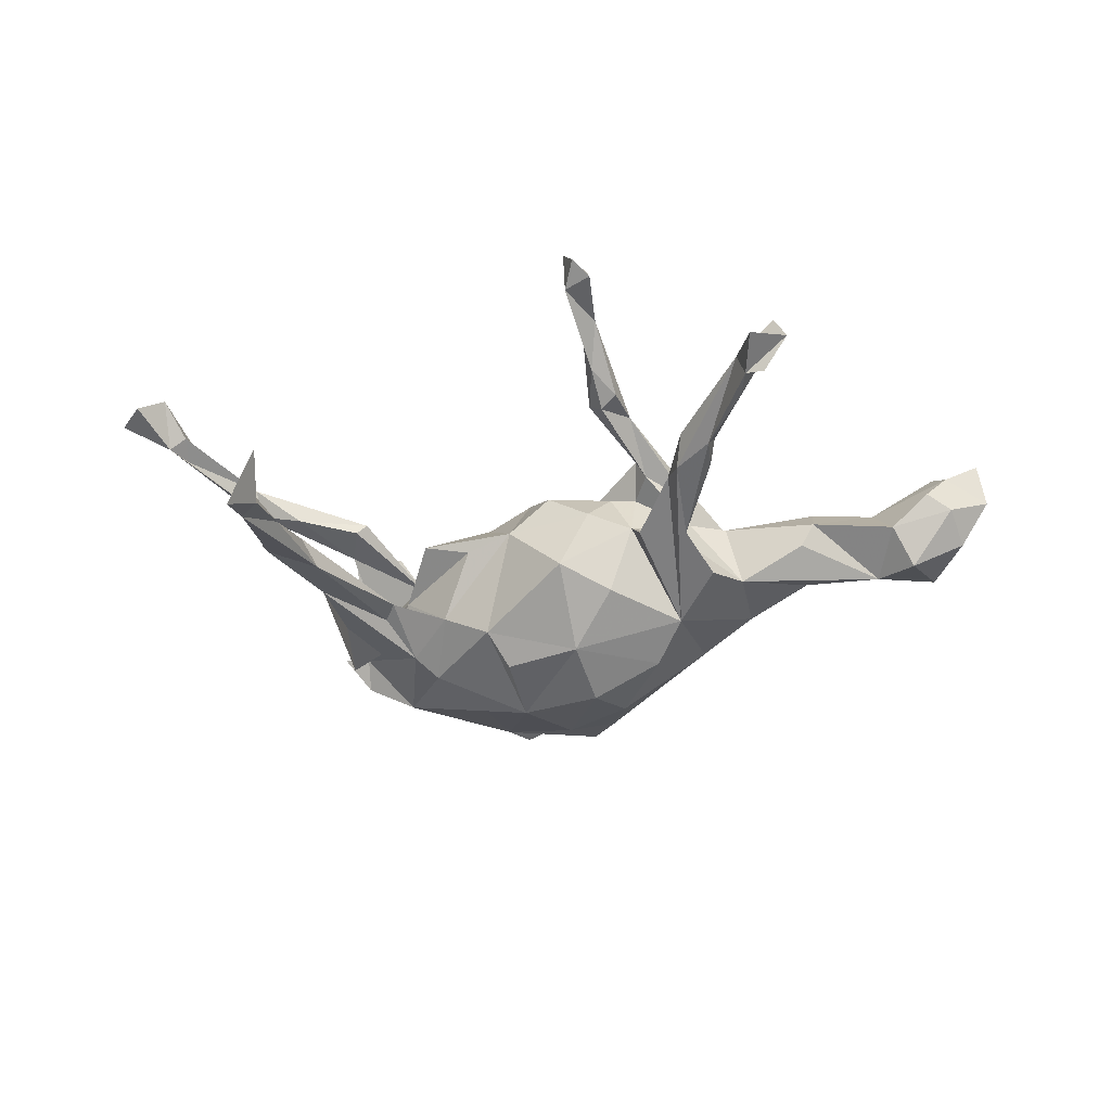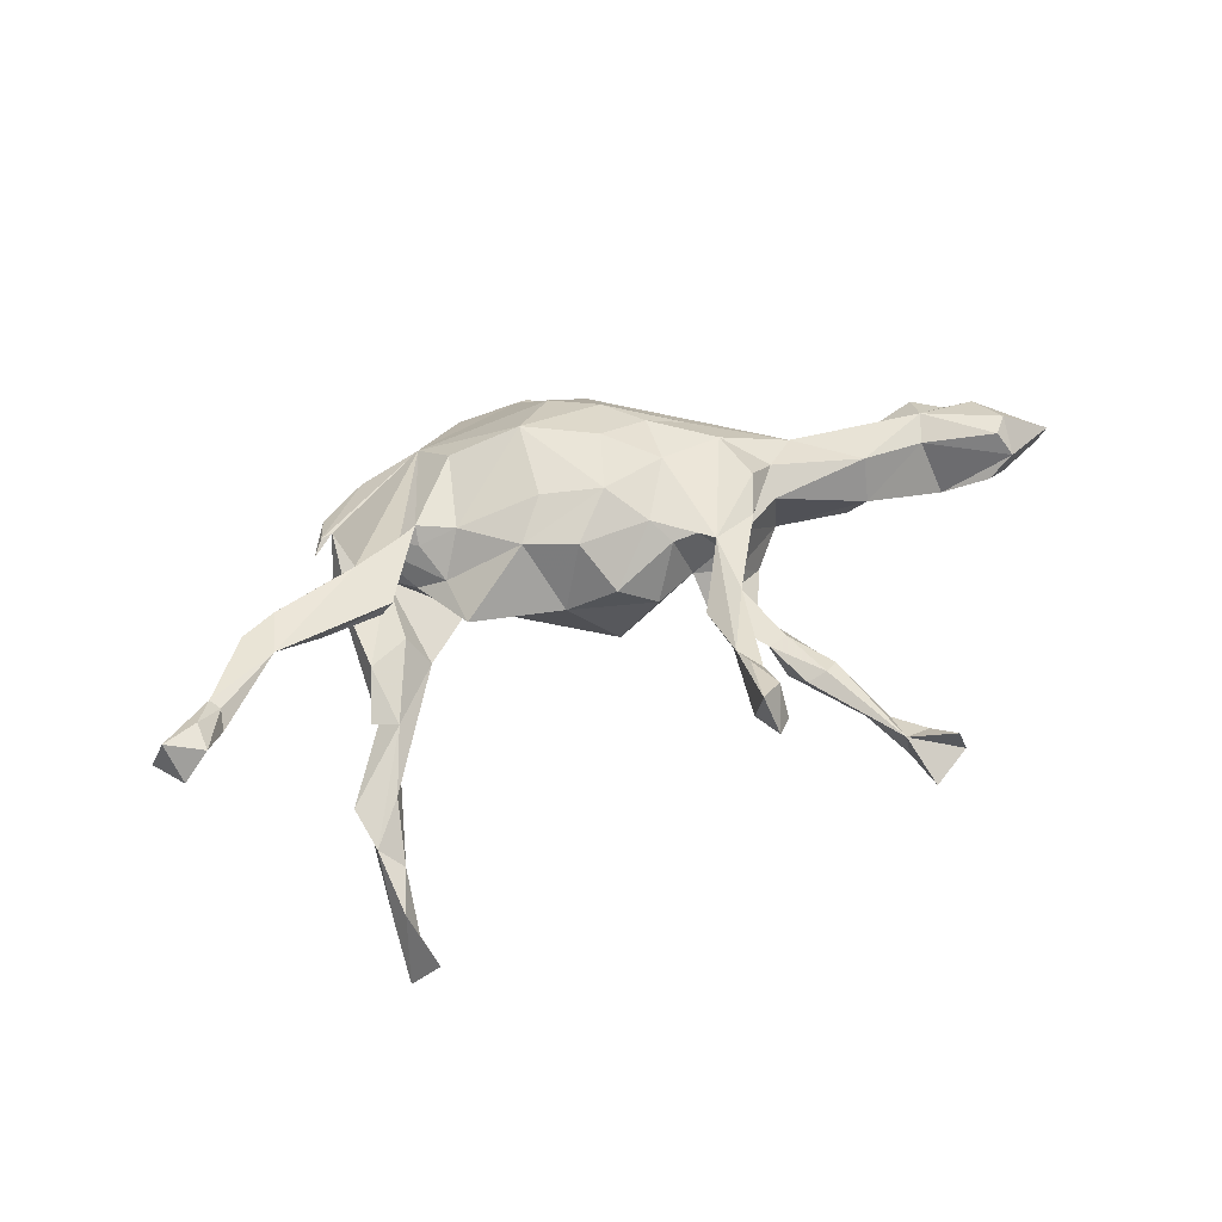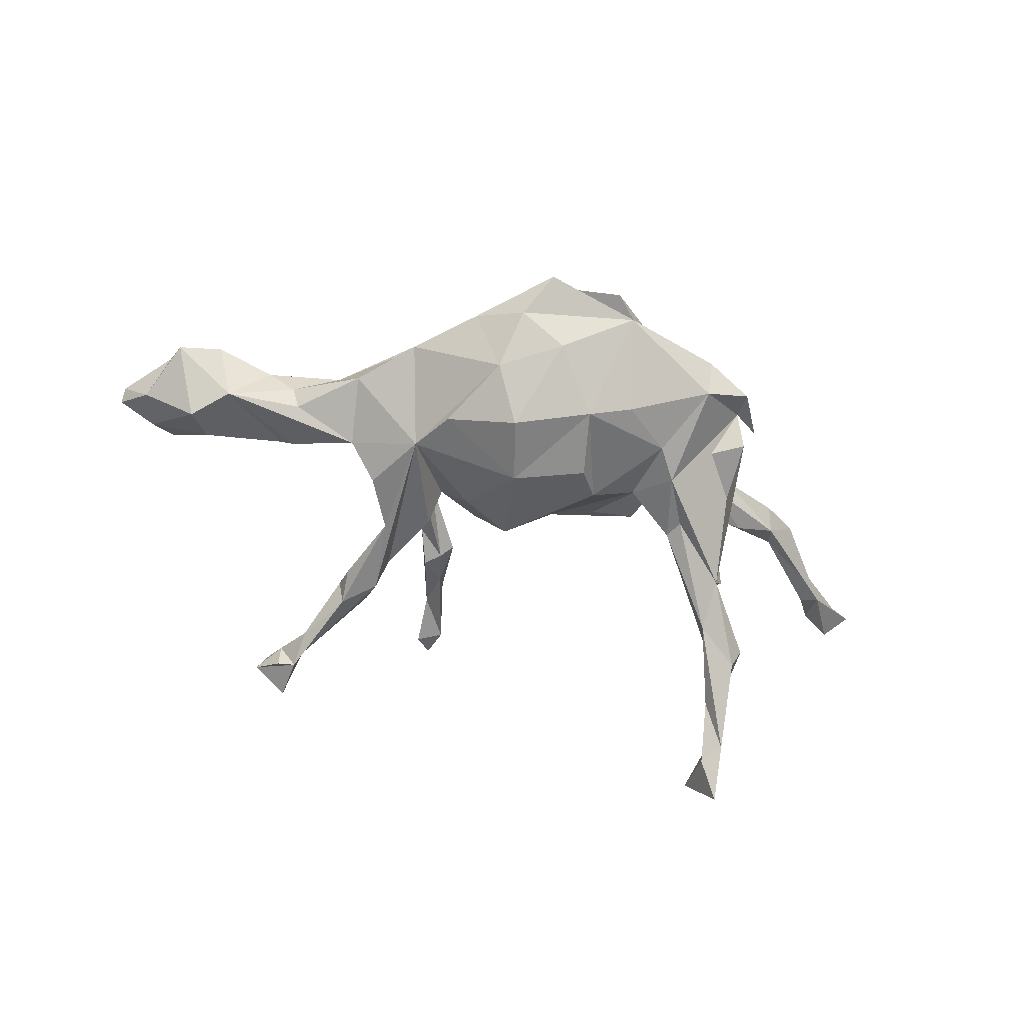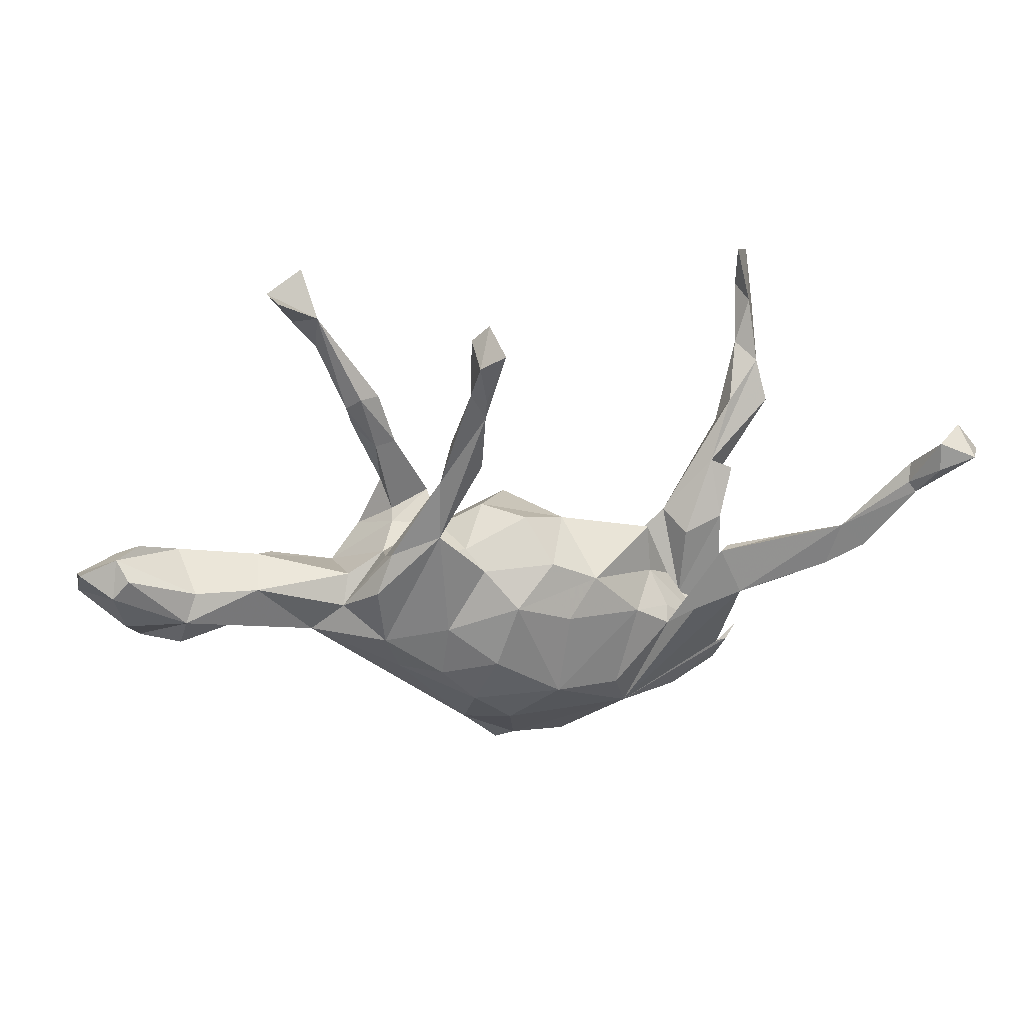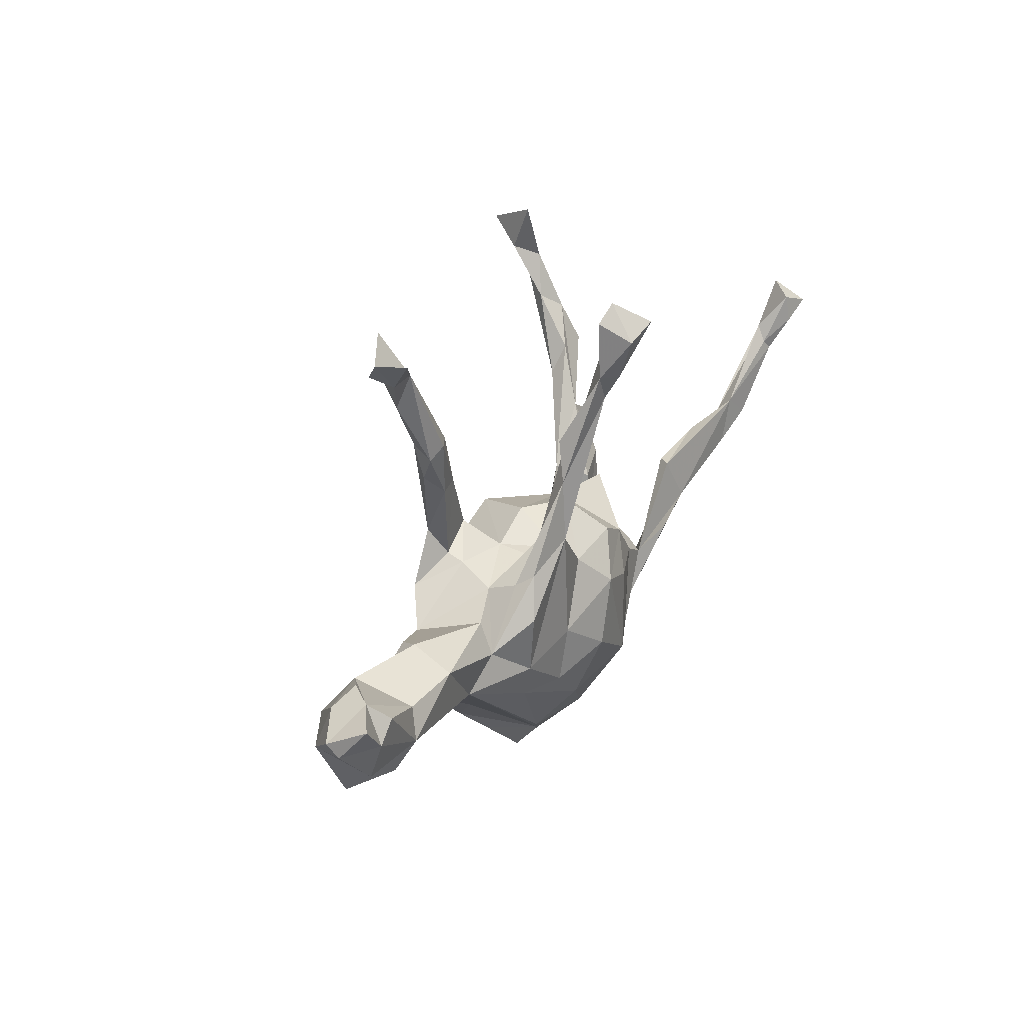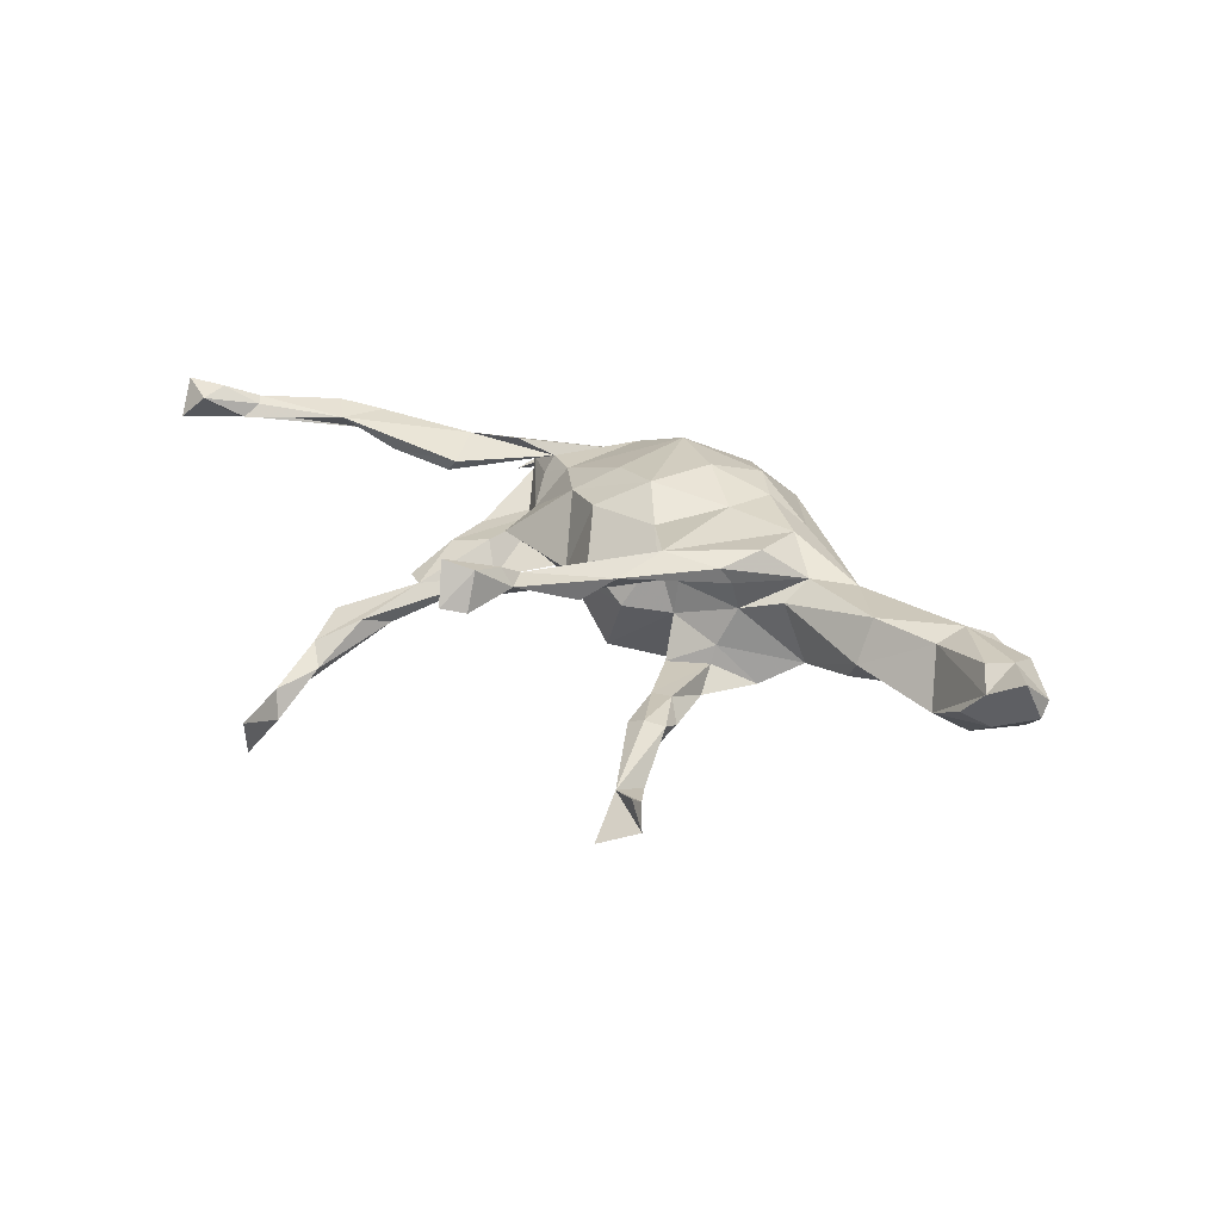
<metadata>
{"format":"obj","ext":"obj","renderer":"f3d","projection":"perspective","resolution":1024,"background":"white","views":[{"elev":-51.9,"azim":-175.0,"up":"+Z"},{"elev":50.5,"azim":157.8,"up":"+Z"},{"elev":-63.5,"azim":-13.7,"up":"+Z"},{"elev":29.4,"azim":-8.6,"up":"+Y"},{"elev":27.6,"azim":-63.1,"up":"+Y"},{"elev":27.9,"azim":-140.9,"up":"+Z"}]}
</metadata>
<code>
v -0.05106 0.5453 0.2488
v 0.7591 0.3015 0.2222
v 0.8207 0.2779 0.2391
v -0.09297 0.5157 0.2305
v 0.7597 0.251 0.2306
v 0.8041 0.3175 0.1804
v -0.05707 -0.1344 0.171
v -0.05211 0.5188 0.1678
v 0.08619 -0.05853 0.1518
v 0.7287 0.1933 0.2006
v 0.6035 0.1104 0.1637
v -0.07874 0.4408 0.2024
v 0.06337 -0.2118 0.1626
v 0.6442 0.07276 0.1779
v -0.1587 -0.1713 0.1294
v 0.7229 0.2413 0.1755
v -0.01658 -0.0167 0.1687
v -0.1461 -0.06954 0.1389
v -0.2653 -0.09372 0.1194
v 0.7554 0.2257 0.1639
v 0.7159 0.2099 0.193
v 0.5796 0.02766 0.1592
v 0.142 0.004876 0.1143
v 0.2284 -0.08407 0.09998
v -0.07691 0.3927 0.1739
v -0.09705 -0.2331 0.1349
v 0.4222 -0.03823 0.1331
v -0.07412 0.04554 0.1255
v -0.159 0.1335 0.1373
v 0.7251 0.1919 0.165
v 0.5928 0.06764 0.1318
v -0.278 0.01875 0.1327
v 0.1874 -0.2366 0.1134
v 0.3331 -0.06945 0.1352
v 0.4636 -0.02275 0.1382
v -0.09985 0.5431 0.1691
v -0.08919 0.3594 0.1344
v 0.2175 -0.3258 0.05108
v -0.02356 -0.3015 0.1093
v -0.2386 -0.1695 0.09407
v -0.07005 0.5748 0.1812
v -0.103 0.4404 0.1748
v 0.8418 0.2699 0.1874
v 0.3861 0.04303 0.1128
v -0.105 0.07808 0.0914
v 0.2908 -0.1206 0.09487
v -0.7346 0.06606 0.09852
v -0.1551 0.2456 0.1295
v -0.2474 0.0915 0.1162
v -0.7661 0.02948 0.0958
v -0.1319 0.3142 0.1101
v -0.07869 0.2744 0.1332
v 0.5174 0.06816 0.1104
v -0.1085 -0.3284 0.056
v 0.05665 0.05079 0.1262
v -0.8209 0.08905 0.102
v -0.4023 -0.08827 0.0636
v -0.6369 -0.0404 0.08653
v -0.1027 0.2868 0.1054
v 0.4136 -0.2276 0.01458
v 0.4201 -0.02354 0.09334
v -0.1776 0.1309 0.09143
v -0.1533 0.07391 0.08991
v -0.2568 0.07078 0.08401
v 0.4049 0.0426 0.09108
v -0.2569 0.05107 0.02917
v -0.3395 -0.03339 0.07816
v -0.6155 0.01107 0.06828
v -0.7552 0.09415 0.06283
v 0.3854 -0.1739 0.04798
v 0.2941 -0.09636 0.06935
v -0.7504 -0.0512 0.06347
v -0.1437 0.08034 -0.005485
v -0.4994 0.01555 0.07839
v 0.09372 0.08144 0.003438
v -0.00155 -0.4139 0.00572
v 0.2673 -0.03814 0.02802
v -0.652 -0.1021 0.05247
v -0.7575 0.07089 -0.003695
v -0.8314 0.05314 0.03027
v -0.5421 -0.07827 0.03431
v -0.8312 0.03229 0.05425
v -0.2926 -0.1906 0.005232
v -0.03433 -0.4428 -0.02421
v 0.4344 -0.2259 0.0106
v 0.1406 -0.3983 -0.04169
v -0.7304 -0.1093 0.000572
v -0.7135 0.09565 0.01847
v -0.1641 -0.327 -0.02703
v -0.3265 0.01823 0.04828
v 0.4556 -0.2035 -0.00699
v 0.328 -0.3279 0.003725
v -0.2702 -0.2332 -0.02697
v -0.4892 -0.07754 -0.01143
v 0.1031 -0.4375 -0.027
v 0.01422 0.1173 0.05666
v 0.3106 -0.07033 -0.006879
v -0.4943 0.05176 0.005131
v 0.2617 0.05199 0.01467
v 0.4153 -0.2831 -0.01389
v 0.1772 0.04958 -0.006347
v -0.6432 0.05723 -0.02706
v -0.07822 -0.3704 -0.06462
v -0.1037 -0.2755 -0.1275
v -0.06224 0.1206 -0.001908
v -0.7783 -0.000997 -0.02527
v -0.468 0.03225 -0.03344
v 0.3461 -0.142 -0.04777
v -0.6145 -0.05332 -0.04665
v 0.4309 -0.1912 -0.0549
v -0.232 0.07672 -0.03877
v 0.3258 -0.2907 -0.06633
v 0.2314 -0.0497 -0.08515
v -0.3666 -0.1426 -0.03431
v -0.473 -0.05729 -0.04543
v -0.6783 -0.003429 -0.075
v -0.2265 -0.06591 -0.1181
v -0.2294 0.08785 -0.07066
v -0.1596 0.1222 -0.07468
v -0.2934 0.03994 -0.1076
v 0.4291 0.01536 -0.06996
v -0.2568 0.23 -0.05993
v -0.3501 -0.01624 -0.07159
v -0.4247 0.5452 -0.03445
v -0.22 0.2379 -0.0629
v -0.2825 0.3355 -0.04731
v -0.2481 0.3343 -0.06316
v 0.3569 -0.008958 -0.05507
v -0.3099 0.3149 -0.0589
v -0.4442 0.5448 -0.08693
v -0.3547 0.4972 -0.07009
v -0.2469 0.137 -0.1031
v 0.322 0.01697 -0.1112
v -0.2998 0.2728 -0.07884
v 0.2952 -0.1114 -0.1234
v -0.004627 0.08844 -0.1089
v 0.171 -0.2489 -0.1372
v 0.3398 -0.01714 -0.1146
v -0.2366 0.2832 -0.09878
v -0.2973 0.3353 -0.09977
v 0.258 -0.1723 -0.1159
v 0.4443 0.08384 -0.142
v 0.4169 0.1194 -0.114
v 0.008927 -0.3385 -0.1122
v -0.3596 0.4318 -0.09593
v -0.4014 0.4918 -0.07536
v -0.178 -0.1462 -0.1457
v 0.1467 -0.04702 -0.1353
v 0.4608 0.09612 -0.1191
v 0.08947 -0.2327 -0.168
v -0.3672 0.4963 -0.1246
v -0.097 0.03147 -0.1282
v 0.4607 0.2277 -0.1604
v -0.3778 0.5766 -0.1181
v -0.05122 -0.1878 -0.188
v 0.11 -0.1073 -0.1718
v -0.0226 -0.06671 -0.1796
v -0.4006 0.5001 -0.1259
v 0.438 0.1746 -0.1795
v 0.5354 0.2211 -0.1641
v 0.5171 0.2346 -0.2023
v 0.5206 0.2932 -0.1977
v 0.483 0.3224 -0.2293
v 0.4879 0.5065 -0.2637
v 0.5117 0.4027 -0.2479
v 0.5285 0.382 -0.2883
v 0.4952 0.4177 -0.2992
v 0.5312 0.4639 -0.3607
f 150 86 144
f 103 144 86
f 155 150 144
f 137 86 150
f 151 158 130
f 146 130 158
f 154 151 130
f 142 143 149
f 121 149 143
f 121 142 149
f 160 143 142
f 136 157 152
f 117 152 157
f 104 117 147
f 157 147 117
f 148 141 150
f 137 150 141
f 156 148 150
f 113 141 148
f 112 137 141
f 157 156 150
f 157 148 156
f 155 147 157
f 86 137 112
f 135 112 141
f 157 150 155
f 155 104 147
f 144 104 155
f 93 117 104
f 103 104 144
f 131 154 130
f 131 151 154
f 162 143 160
f 161 162 160
f 153 143 162
f 133 143 153
f 163 153 162
f 165 163 162
f 159 153 163
f 161 160 142
f 159 161 142
f 153 159 133
f 138 133 159
f 73 105 136
f 75 136 105
f 152 73 136
f 96 75 105
f 148 136 75
f 143 128 121
f 108 121 128
f 133 128 143
f 134 132 122
f 118 122 132
f 129 134 122
f 140 132 134
f 125 122 118
f 120 118 132
f 126 129 122
f 140 134 129
f 127 126 125
f 122 125 126
f 139 127 125
f 131 126 127
f 131 129 126
f 145 129 131
f 131 130 124
f 146 124 130
f 131 124 146
f 103 84 89
f 76 89 84
f 104 103 89
f 86 84 103
f 76 84 86
f 93 89 76
f 95 76 86
f 38 76 95
f 86 38 95
f 93 104 89
f 92 38 86
f 93 76 83
f 57 83 76
f 114 93 83
f 42 4 36
f 41 36 4
f 8 42 36
f 12 4 42
f 37 8 25
f 1 25 8
f 1 41 4
f 8 36 41
f 1 8 41
f 15 26 7
f 13 7 26
f 18 15 7
f 40 26 15
f 39 13 26
f 17 7 13
f 9 17 13
f 18 7 17
f 24 9 13
f 23 17 9
f 21 10 5
f 3 5 10
f 2 21 5
f 11 10 21
f 2 5 3
f 20 3 10
f 6 2 3
f 6 3 43
f 20 43 3
f 20 6 43
f 1 4 12
f 25 12 42
f 25 1 12
f 69 56 50
f 82 50 56
f 47 69 50
f 80 56 69
f 58 47 50
f 68 69 47
f 63 29 28
f 18 28 29
f 19 18 29
f 17 28 18
f 63 28 45
f 96 45 28
f 148 75 113
f 101 113 75
f 60 135 142
f 138 142 135
f 110 60 142
f 112 135 60
f 132 139 117
f 125 117 139
f 140 139 132
f 138 159 142
f 135 133 138
f 120 132 117
f 157 136 148
f 152 117 73
f 119 73 117
f 113 133 135
f 108 133 113
f 141 113 135
f 123 120 117
f 114 123 117
f 55 28 17
f 23 55 17
f 96 28 55
f 75 55 23
f 24 23 9
f 46 34 27
f 38 27 34
f 44 46 27
f 27 61 35
f 31 35 61
f 22 27 35
f 70 61 27
f 49 32 29
f 19 29 32
f 48 49 29
f 67 32 49
f 65 46 44
f 11 44 27
f 22 35 31
f 53 31 61
f 11 27 22
f 14 11 22
f 14 22 31
f 20 14 31
f 25 48 29
f 31 53 11
f 44 11 53
f 30 31 11
f 65 44 53
f 10 11 14
f 10 14 20
f 30 20 31
f 64 49 48
f 16 20 30
f 19 40 15
f 54 26 40
f 39 38 13
f 33 13 38
f 76 38 39
f 54 39 26
f 24 13 33
f 46 33 38
f 24 33 46
f 57 40 19
f 18 19 15
f 57 19 67
f 32 67 19
f 74 57 67
f 46 38 34
f 38 60 27
f 70 27 60
f 68 47 58
f 72 58 50
f 74 68 58
f 64 67 49
f 121 110 142
f 108 60 110
f 123 109 107
f 98 107 109
f 98 123 107
f 115 109 123
f 65 53 61
f 62 64 48
f 62 29 63
f 76 39 54
f 57 54 40
f 59 37 52
f 25 52 37
f 29 59 52
f 51 37 59
f 59 48 51
f 42 51 48
f 42 37 51
f 25 29 52
f 62 59 29
f 62 48 59
f 46 65 61
f 99 75 23
f 96 55 75
f 105 45 96
f 105 73 45
f 63 45 73
f 66 62 63
f 66 63 73
f 66 64 62
f 67 64 66
f 70 46 61
f 24 46 71
f 70 71 46
f 77 23 24
f 71 77 24
f 99 23 77
f 111 66 73
f 128 133 108
f 97 108 113
f 101 97 113
f 99 97 101
f 108 110 121
f 111 120 123
f 111 118 120
f 119 118 111
f 125 118 119
f 117 125 119
f 73 119 111
f 109 116 102
f 79 102 116
f 98 109 102
f 66 111 123
f 102 88 69
f 79 69 88
f 68 102 69
f 79 88 102
f 68 98 102
f 74 98 68
f 90 123 98
f 74 90 98
f 66 123 90
f 67 66 90
f 97 99 77
f 75 99 101
f 70 97 77
f 80 69 79
f 57 76 54
f 166 159 163
f 167 165 164
f 168 164 165
f 166 165 162
f 167 163 165
f 166 163 167
f 168 166 167
f 166 162 161
f 159 166 161
f 168 165 166
f 167 164 168
f 85 38 92
f 85 60 38
f 87 72 106
f 82 106 72
f 116 87 106
f 78 58 87
f 72 87 58
f 109 78 87
f 81 58 78
f 109 81 78
f 57 58 81
f 114 83 57
f 108 70 60
f 82 72 50
f 80 106 82
f 16 30 11
f 16 11 21
f 42 48 25
f 2 16 21
f 8 37 42
f 2 20 16
f 6 20 2
f 112 92 86
f 100 92 112
f 60 100 112
f 85 92 100
f 117 93 114
f 60 85 91
f 100 91 85
f 100 60 91
f 114 115 123
f 94 109 115
f 116 106 79
f 80 79 106
f 94 115 114
f 87 116 109
f 94 81 109
f 57 81 94
f 57 94 114
f 97 70 108
f 56 80 82
f 71 70 77
f 74 58 57
f 67 90 74
f 145 131 146
f 139 131 127
f 140 151 131
f 151 145 146
f 158 151 146
f 140 145 151
f 140 131 139
f 145 140 129

</code>
